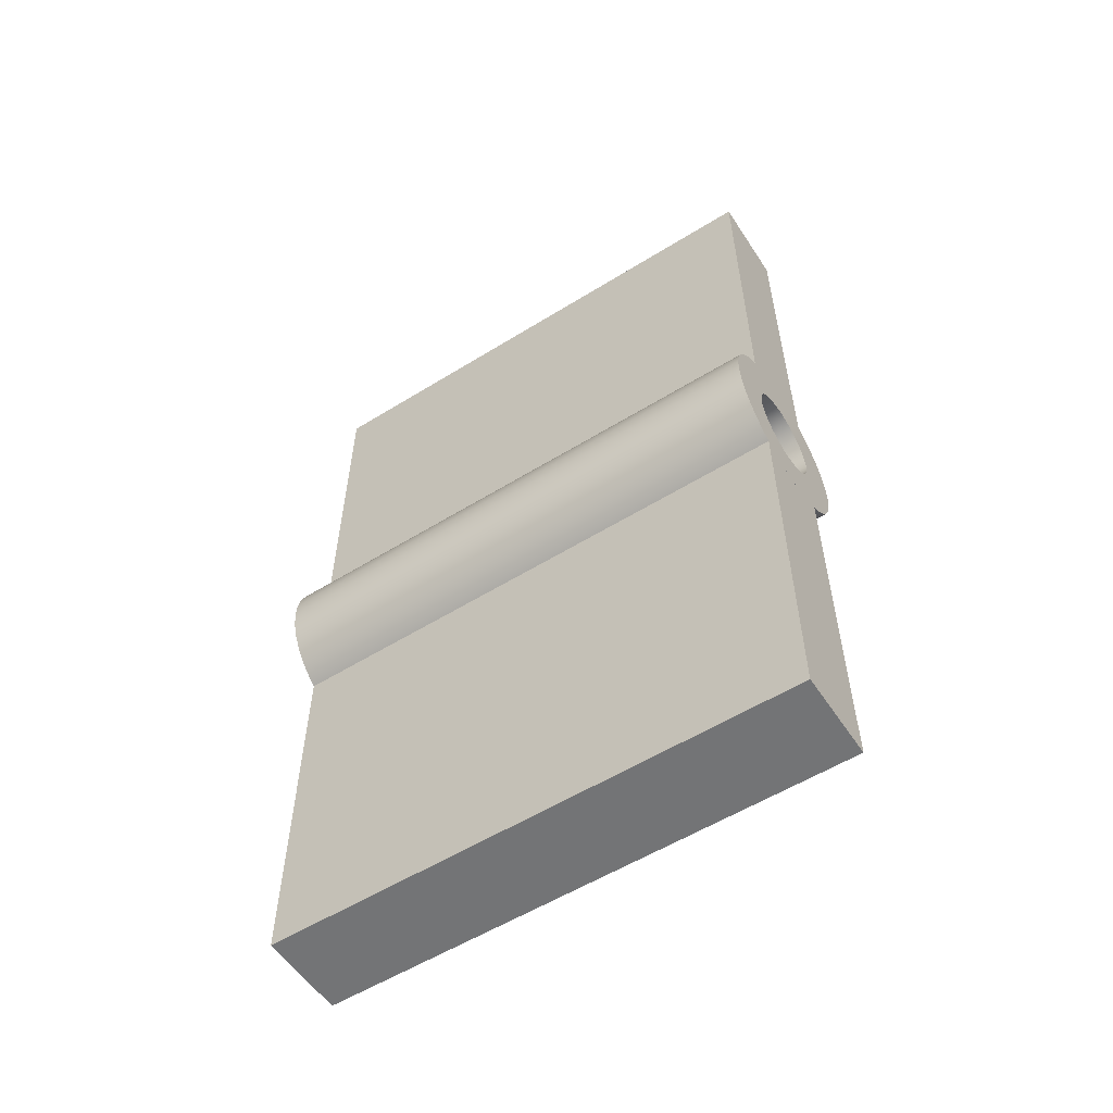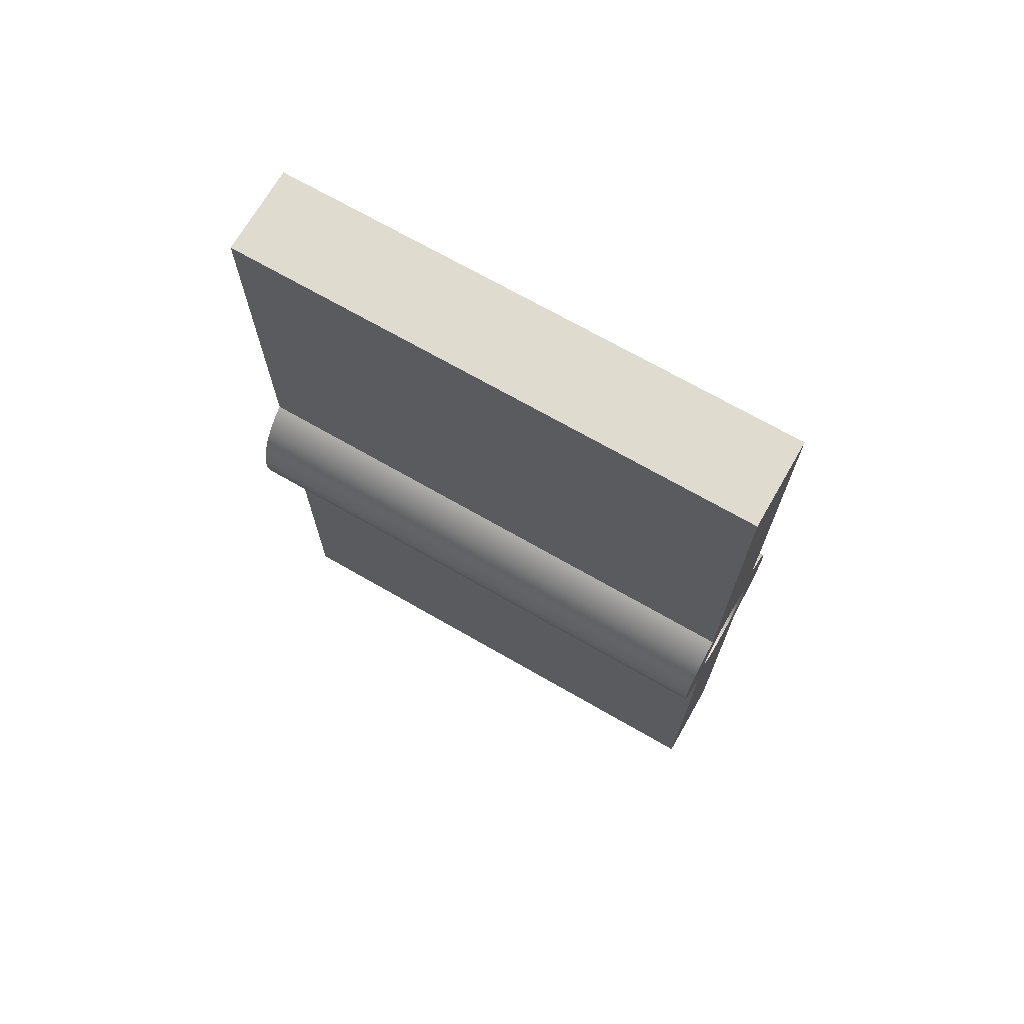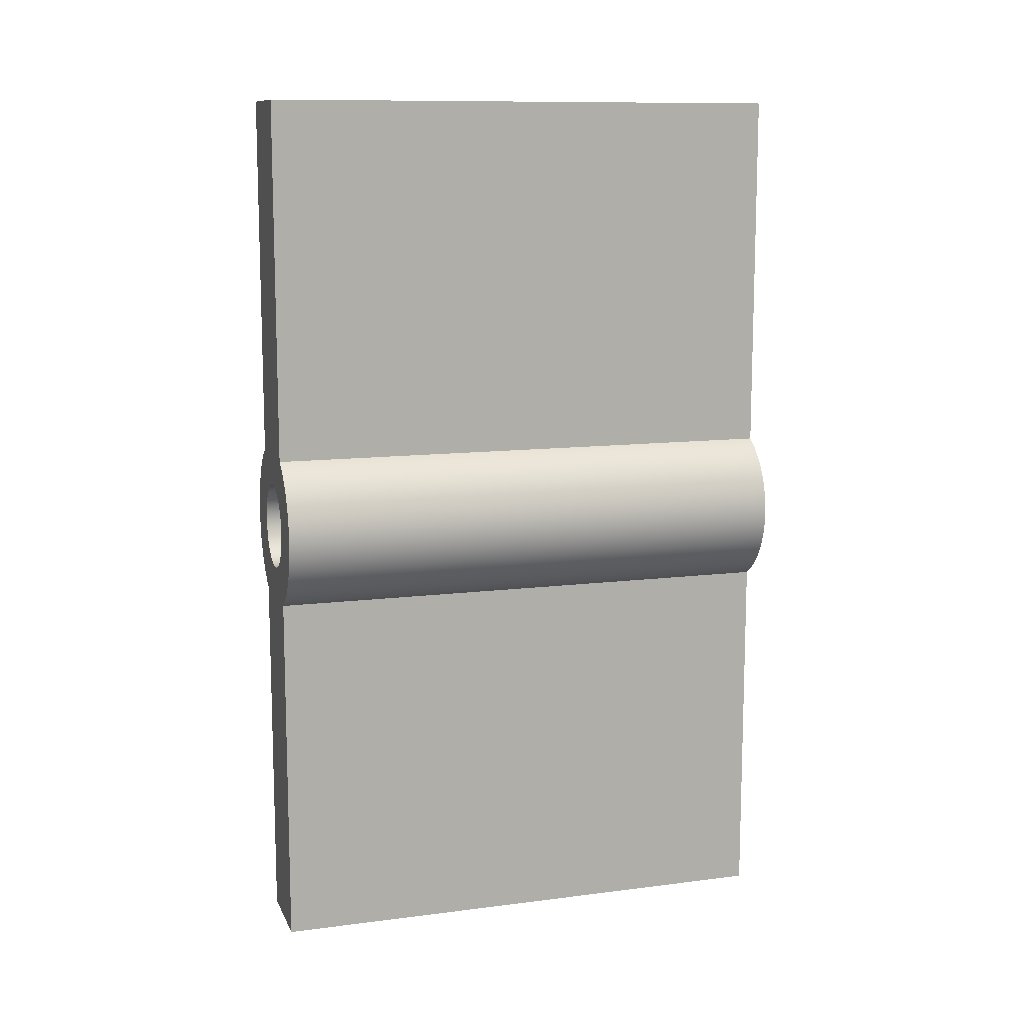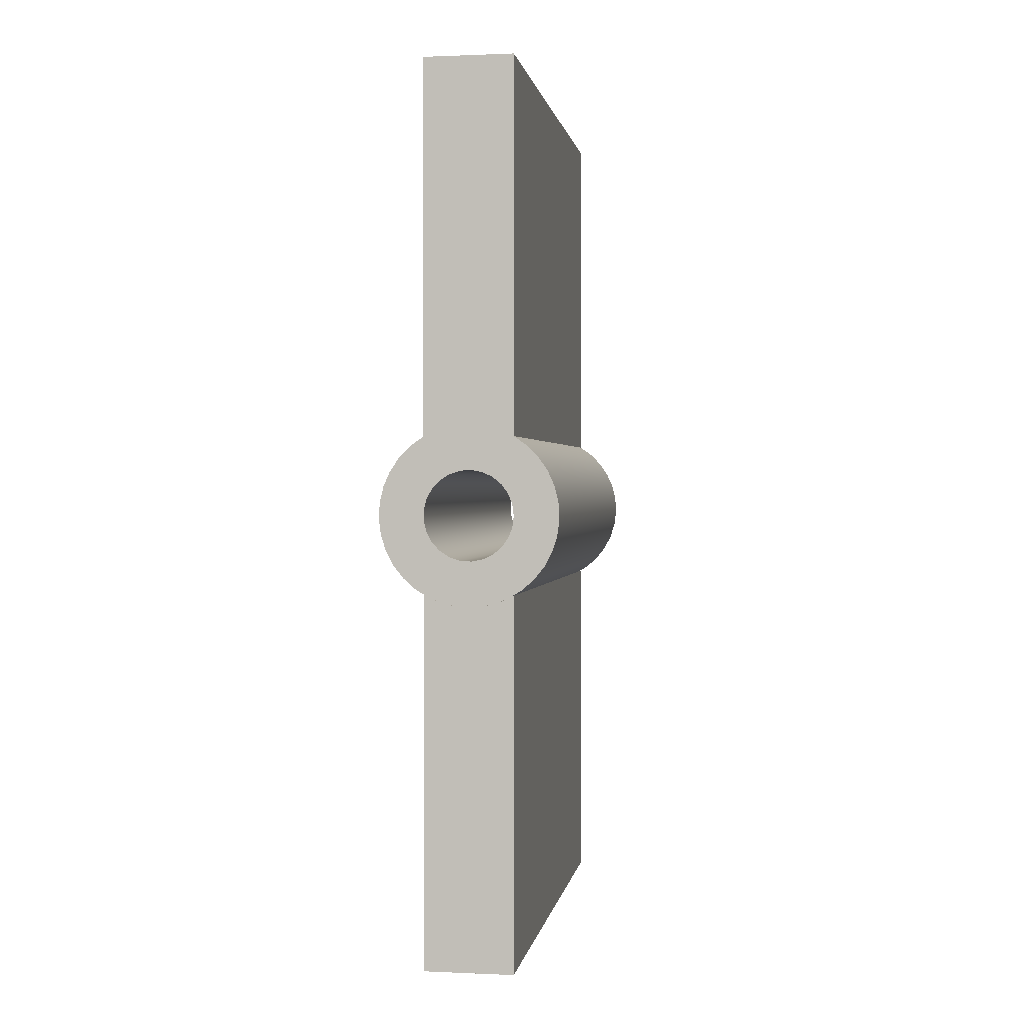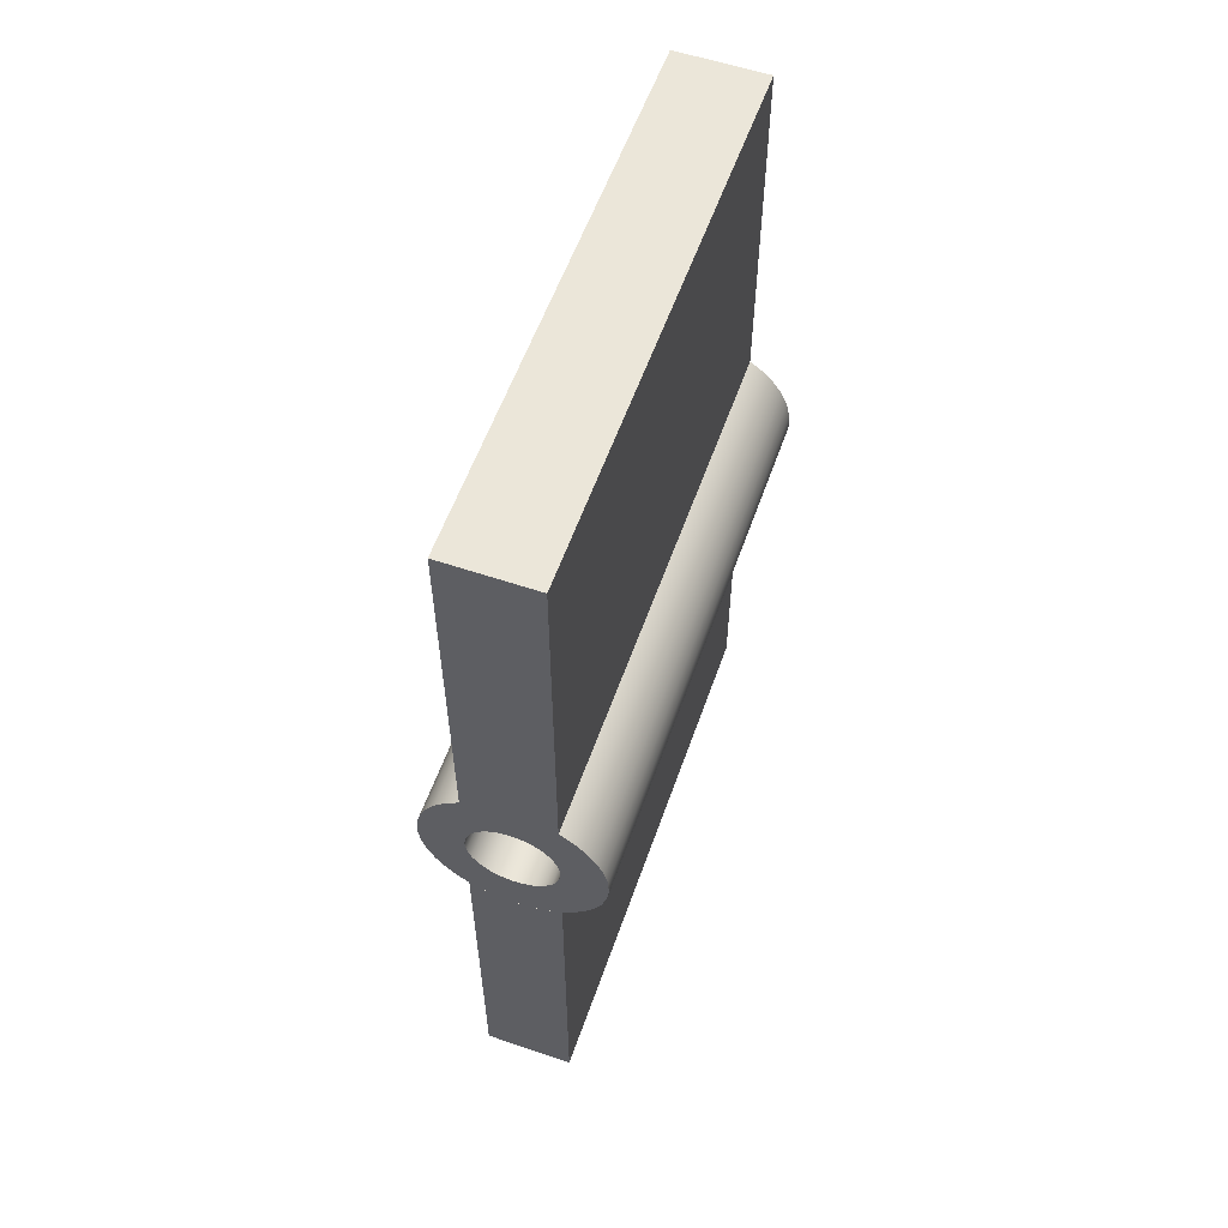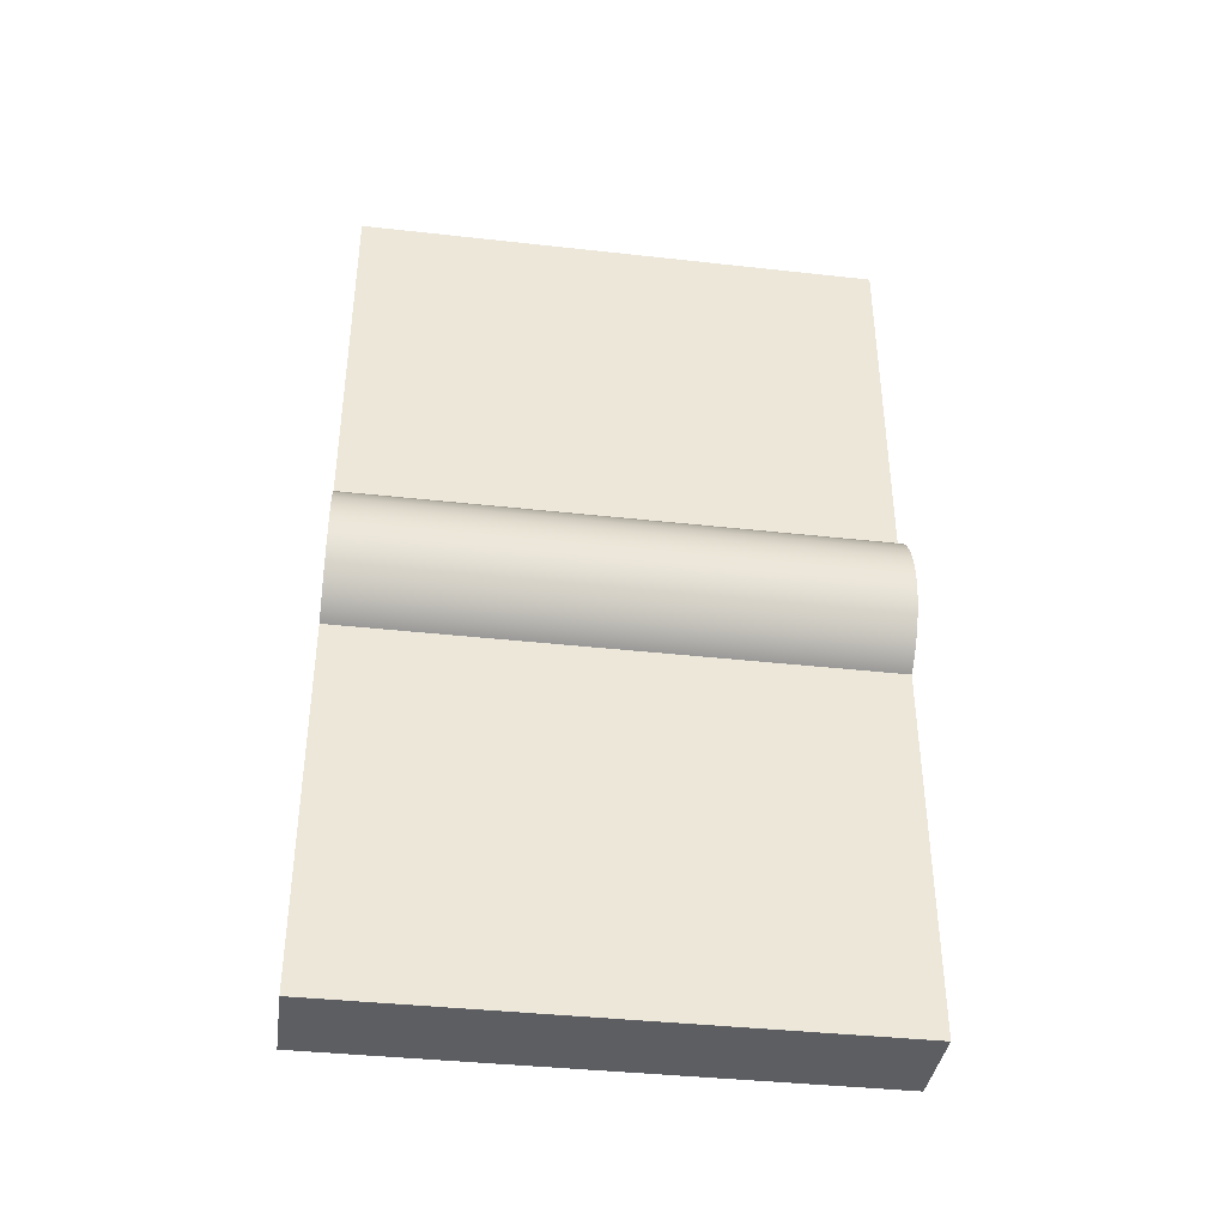
<metadata>
{"format":"obj","ext":"obj","renderer":"f3d","projection":"perspective","resolution":1024,"background":"white","views":[{"elev":-56.1,"azim":-57.0,"up":"+Z"},{"elev":70.4,"azim":119.9,"up":"+Z"},{"elev":11.2,"azim":72.7,"up":"+Z"},{"elev":0.8,"azim":9.1,"up":"+Z"},{"elev":57.5,"azim":-160.7,"up":"+Z"},{"elev":-38.7,"azim":-98.0,"up":"+Z"}]}
</metadata>
<code>
v -2.22e-16 0 -5
v -0.01571 0 -4.876
v -0.06185 0 -4.759
v -0.1355 0 -4.658
v -0.2321 0 -4.578
v -0.3455 0 -4.524
v -0.4686 0 -4.501
v -0.5937 0 -4.509
v -0.7129 0 -4.548
v -0.8187 0 -4.615
v -0.9045 0 -4.706
v -0.9649 0 -4.816
v -0.9961 0 -4.937
v -0.9961 0 -5.063
v -0.9649 0 -5.184
v -0.9045 0 -5.294
v -0.8187 0 -5.385
v -0.7129 0 -5.452
v -0.5937 0 -5.491
v -0.4686 0 -5.499
v -0.3455 0 -5.476
v -0.2321 0 -5.422
v -0.1355 0 -5.342
v -0.06185 0 -5.241
v -0.01571 0 -5.124
v -2.22e-16 6 -5
v -0.01571 6 -5.124
v -0.06185 6 -5.241
v -0.1355 6 -5.342
v -0.2321 6 -5.422
v -0.3455 6 -5.476
v -0.4686 6 -5.499
v -0.5937 6 -5.491
v -0.7129 6 -5.452
v -0.8187 6 -5.385
v -0.9045 6 -5.294
v -0.9649 6 -5.184
v -0.9961 6 -5.063
v -0.9961 6 -4.937
v -0.9649 6 -4.816
v -0.9045 6 -4.706
v -0.8187 6 -4.615
v -0.7129 6 -4.548
v -0.5937 6 -4.509
v -0.4686 6 -4.501
v -0.3455 6 -4.524
v -0.2321 6 -4.578
v -0.1355 6 -4.658
v -0.06185 6 -4.759
v -0.01571 6 -4.876
v -2.22e-16 0 -5
v -2.22e-16 6 -5
v -1 0 0
v 0 0 0
v 0 6 0
v -1 6 0
v -1 0 -4.134
v -1 0 0
v -1 6 0
v -1 6 -4.134
v 0 0 -4.134
v 0.1474 0 -4.238
v 0.2737 0 -4.366
v 0.3749 0 -4.516
v 0.4477 0 -4.681
v 0.4896 0 -4.856
v 0.4993 0 -5.036
v 0.4766 0 -5.215
v 0.4221 0 -5.387
v 0.3377 0 -5.546
v 0.226 0 -5.688
v 0.0907 0 -5.807
v -0.06379 0 -5.9
v -0.2325 0 -5.964
v -0.4098 0 -5.996
v -0.5902 0 -5.996
v -0.7675 0 -5.964
v -0.9362 0 -5.9
v -1.091 0 -5.807
v -1.226 0 -5.688
v -1.338 0 -5.546
v -1.422 0 -5.387
v -1.477 0 -5.215
v -1.499 0 -5.036
v -1.49 0 -4.856
v -1.448 0 -4.681
v -1.375 0 -4.516
v -1.274 0 -4.366
v -1.147 0 -4.238
v -1 0 -4.134
v -1 6 -4.134
v -1.147 6 -4.238
v -1.274 6 -4.366
v -1.375 6 -4.516
v -1.448 6 -4.681
v -1.49 6 -4.856
v -1.499 6 -5.036
v -1.477 6 -5.215
v -1.422 6 -5.387
v -1.338 6 -5.546
v -1.226 6 -5.688
v -1.091 6 -5.807
v -0.9362 6 -5.9
v -0.7675 6 -5.964
v -0.5902 6 -5.996
v -0.4098 6 -5.996
v -0.2325 6 -5.964
v -0.06379 6 -5.9
v 0.0907 6 -5.807
v 0.226 6 -5.688
v 0.3377 6 -5.546
v 0.4221 6 -5.387
v 0.4766 6 -5.215
v 0.4993 6 -5.036
v 0.4896 6 -4.856
v 0.4477 6 -4.681
v 0.3749 6 -4.516
v 0.2737 6 -4.366
v 0.1474 6 -4.238
v 0 6 -4.134
v 0 0 0
v 0 0 -4.134
v 0 6 -4.134
v 0 6 0
v -2.22e-16 6 -5
v -0.01571 6 -4.876
v -0.06185 6 -4.759
v -0.1355 6 -4.658
v -0.2321 6 -4.578
v -0.3455 6 -4.524
v -0.4686 6 -4.501
v -0.5937 6 -4.509
v -0.7129 6 -4.548
v -0.8187 6 -4.615
v -0.9045 6 -4.706
v -0.9649 6 -4.816
v -0.9961 6 -4.937
v -0.9961 6 -5.063
v -0.9649 6 -5.184
v -0.9045 6 -5.294
v -0.8187 6 -5.385
v -0.7129 6 -5.452
v -0.5937 6 -5.491
v -0.4686 6 -5.499
v -0.3455 6 -5.476
v -0.2321 6 -5.422
v -0.1355 6 -5.342
v -0.06185 6 -5.241
v -0.01571 6 -5.124
v 0 6 0
v 0 6 -4.134
v 0.1474 6 -4.238
v 0.2737 6 -4.366
v 0.3749 6 -4.516
v 0.4477 6 -4.681
v 0.4896 6 -4.856
v 0.4993 6 -5.036
v 0.4766 6 -5.215
v 0.4221 6 -5.387
v 0.3377 6 -5.546
v 0.226 6 -5.688
v 0.0907 6 -5.807
v -0.06379 6 -5.9
v -0.2325 6 -5.964
v -0.4098 6 -5.996
v -0.5902 6 -5.996
v -0.7675 6 -5.964
v -0.9362 6 -5.9
v -1.091 6 -5.807
v -1.226 6 -5.688
v -1.338 6 -5.546
v -1.422 6 -5.387
v -1.477 6 -5.215
v -1.499 6 -5.036
v -1.49 6 -4.856
v -1.448 6 -4.681
v -1.375 6 -4.516
v -1.274 6 -4.366
v -1.147 6 -4.238
v -1 6 -4.134
v -1 6 0
v -2.22e-16 0 -5
v -0.01571 0 -5.124
v -0.06185 0 -5.241
v -0.1355 0 -5.342
v -0.2321 0 -5.422
v -0.3455 0 -5.476
v -0.4686 0 -5.499
v -0.5937 0 -5.491
v -0.7129 0 -5.452
v -0.8187 0 -5.385
v -0.9045 0 -5.294
v -0.9649 0 -5.184
v -0.9961 0 -5.063
v -0.9961 0 -4.937
v -0.9649 0 -4.816
v -0.9045 0 -4.706
v -0.8187 0 -4.615
v -0.7129 0 -4.548
v -0.5937 0 -4.509
v -0.4686 0 -4.501
v -0.3455 0 -4.524
v -0.2321 0 -4.578
v -0.1355 0 -4.658
v -0.06185 0 -4.759
v -0.01571 0 -4.876
v 0 0 -4.134
v 0 0 0
v -1 0 0
v -1 0 -4.134
v -1.147 0 -4.238
v -1.274 0 -4.366
v -1.375 0 -4.516
v -1.448 0 -4.681
v -1.49 0 -4.856
v -1.499 0 -5.036
v -1.477 0 -5.215
v -1.422 0 -5.387
v -1.338 0 -5.546
v -1.226 0 -5.688
v -1.091 0 -5.807
v -0.9362 0 -5.9
v -0.7675 0 -5.964
v -0.5902 0 -5.996
v -0.4098 0 -5.996
v -0.2325 0 -5.964
v -0.06379 0 -5.9
v 0.0907 0 -5.807
v 0.226 0 -5.688
v 0.3377 0 -5.546
v 0.4221 0 -5.387
v 0.4766 0 -5.215
v 0.4993 0 -5.036
v 0.4896 0 -4.856
v 0.4477 0 -4.681
v 0.3749 0 -4.516
v 0.2737 0 -4.366
v 0.1474 0 -4.238
v 0 0 -10
v -1 0 -10
v -1 6 -10
v 0 6 -10
v 0 0 -5.866
v 0 0 -10
v 0 6 -10
v 0 6 -5.866
v -1 0 -5.866
v -0.8653 0 -5.931
v -0.7225 0 -5.975
v -0.5747 0 -5.997
v -0.4253 0 -5.997
v -0.2775 0 -5.975
v -0.1347 0 -5.931
v 0 0 -5.866
v 0 6 -5.866
v -0.1347 6 -5.931
v -0.2775 6 -5.975
v -0.4253 6 -5.997
v -0.5747 6 -5.997
v -0.7225 6 -5.975
v -0.8653 6 -5.931
v -1 6 -5.866
v -1 0 -10
v -1 0 -5.866
v -1 6 -5.866
v -1 6 -10
v -1 6 -10
v -1 6 -5.866
v -0.8653 6 -5.931
v -0.7225 6 -5.975
v -0.5747 6 -5.997
v -0.4253 6 -5.997
v -0.2775 6 -5.975
v -0.1347 6 -5.931
v 0 6 -5.866
v 0 6 -10
v -1 0 -5.866
v -1 0 -10
v 0 0 -10
v 0 0 -5.866
v -0.1347 0 -5.931
v -0.2775 0 -5.975
v -0.4253 0 -5.997
v -0.5747 0 -5.997
v -0.7225 0 -5.975
v -0.8653 0 -5.931
g d4d6969a-e2be-11ea-ae3c-54bf646e7e1f
f 2 50 1
f 1 50 52
f 51 26 25
f 25 26 27
f 25 27 28
f 2 3 50
f 50 3 49
f 49 3 4
f 49 4 48
f 48 4 5
f 48 5 47
f 47 5 6
f 47 6 46
f 46 6 7
f 46 7 45
f 45 7 8
f 45 8 44
f 44 8 9
f 44 9 43
f 43 9 10
f 43 10 42
f 42 10 11
f 42 11 41
f 41 11 12
f 41 12 40
f 40 12 13
f 40 13 39
f 39 13 14
f 39 14 38
f 38 14 15
f 38 15 37
f 37 15 16
f 37 16 36
f 36 16 17
f 36 17 35
f 35 17 18
f 35 18 34
f 34 18 19
f 34 19 33
f 33 19 20
f 33 20 32
f 32 20 21
f 32 21 31
f 31 21 22
f 31 22 30
f 30 22 23
f 30 23 29
f 29 23 24
f 29 24 28
f 28 24 25
g d4a91ab6-e2be-11ea-8ef6-54bf646e7e1f
f 53 54 56
f 56 54 55
g d4a941d0-e2be-11ea-bc6b-54bf646e7e1f
f 57 58 60
f 60 58 59
g d4a968d8-e2be-11ea-9728-54bf646e7e1f
f 120 61 119
f 119 61 62
f 119 62 118
f 118 62 63
f 118 63 117
f 117 63 64
f 117 64 116
f 116 64 65
f 116 65 115
f 115 65 66
f 115 66 114
f 114 66 67
f 114 67 113
f 113 67 68
f 113 68 112
f 112 68 69
f 112 69 111
f 111 69 70
f 111 70 110
f 110 70 71
f 110 71 109
f 109 71 72
f 109 72 108
f 108 72 73
f 108 73 107
f 107 73 74
f 107 74 106
f 106 74 75
f 106 75 105
f 105 75 76
f 105 76 104
f 104 76 77
f 104 77 103
f 103 77 78
f 103 78 102
f 102 78 79
f 102 79 101
f 101 79 80
f 101 80 100
f 100 80 81
f 100 81 99
f 99 81 82
f 99 82 98
f 98 82 83
f 98 83 97
f 97 83 84
f 97 84 96
f 96 84 85
f 96 85 95
f 95 85 86
f 95 86 94
f 94 86 87
f 94 87 93
f 93 87 88
f 93 88 92
f 92 88 89
f 92 89 91
f 91 89 90
g d4a99002-e2be-11ea-a551-54bf646e7e1f
f 121 122 124
f 124 122 123
g d4a9de24-e2be-11ea-a73b-54bf646e7e1f
f 126 152 125
f 125 152 153
f 125 153 160
f 160 153 154
f 160 154 159
f 159 154 155
f 159 155 158
f 158 155 156
f 158 156 157
f 126 127 152
f 152 127 151
f 151 127 128
f 151 128 129
f 129 130 151
f 151 130 131
f 151 131 150
f 150 131 181
f 181 131 132
f 181 132 180
f 180 132 133
f 180 133 134
f 134 135 180
f 180 135 136
f 180 136 179
f 179 136 137
f 179 137 178
f 178 137 171
f 178 171 177
f 177 171 172
f 177 172 176
f 176 172 173
f 176 173 175
f 175 173 174
f 137 138 171
f 171 138 170
f 170 138 169
f 169 138 139
f 169 139 140
f 169 140 168
f 168 140 141
f 168 141 167
f 167 141 142
f 167 142 166
f 166 142 143
f 166 143 144
f 166 144 165
f 165 144 145
f 165 145 164
f 164 145 146
f 164 146 163
f 163 146 147
f 163 147 148
f 163 148 162
f 162 148 149
f 162 149 161
f 161 149 125
f 161 125 160
g d4aa2c70-e2be-11ea-a72e-54bf646e7e1f
f 183 229 182
f 182 229 230
f 182 230 237
f 237 230 236
f 236 230 231
f 236 231 235
f 235 231 232
f 235 232 234
f 234 232 233
f 229 183 228
f 228 183 184
f 228 184 227
f 227 184 185
f 227 185 186
f 227 186 226
f 226 186 187
f 226 187 225
f 225 187 188
f 225 188 224
f 224 188 189
f 224 189 190
f 224 190 223
f 223 190 191
f 223 191 222
f 222 191 192
f 222 192 221
f 221 192 193
f 221 193 194
f 195 219 194
f 194 219 220
f 194 220 221
f 196 211 195
f 195 211 212
f 195 212 219
f 219 212 213
f 219 213 218
f 218 213 214
f 218 214 217
f 217 214 215
f 217 215 216
f 211 196 210
f 210 196 197
f 210 197 198
f 198 199 210
f 210 199 200
f 210 200 209
f 209 200 201
f 209 201 208
f 208 201 207
f 207 201 202
f 207 202 203
f 203 204 207
f 207 204 205
f 207 205 238
f 238 205 206
f 238 206 182
f 237 238 182
g d505242c-e2be-11ea-969a-54bf646e7e1f
f 239 240 242
f 242 240 241
g d5057250-e2be-11ea-9633-54bf646e7e1f
f 243 244 246
f 246 244 245
g d505c07e-e2be-11ea-ab30-54bf646e7e1f
f 262 247 261
f 261 247 248
f 261 248 260
f 260 248 249
f 260 249 259
f 259 249 250
f 259 250 258
f 258 250 251
f 258 251 257
f 257 251 252
f 257 252 256
f 256 252 253
f 256 253 255
f 255 253 254
g d5060eb6-e2be-11ea-89f8-54bf646e7e1f
f 263 264 266
f 266 264 265
g d50683e4-e2be-11ea-a4ce-54bf646e7e1f
f 268 269 267
f 267 269 270
f 267 270 271
f 271 272 267
f 267 272 276
f 276 272 273
f 276 273 274
f 274 275 276
g d506f918-e2be-11ea-90ad-54bf646e7e1f
f 277 278 286
f 286 278 285
f 285 278 284
f 284 278 279
f 284 279 283
f 283 279 282
f 282 279 281
f 281 279 280

</code>
